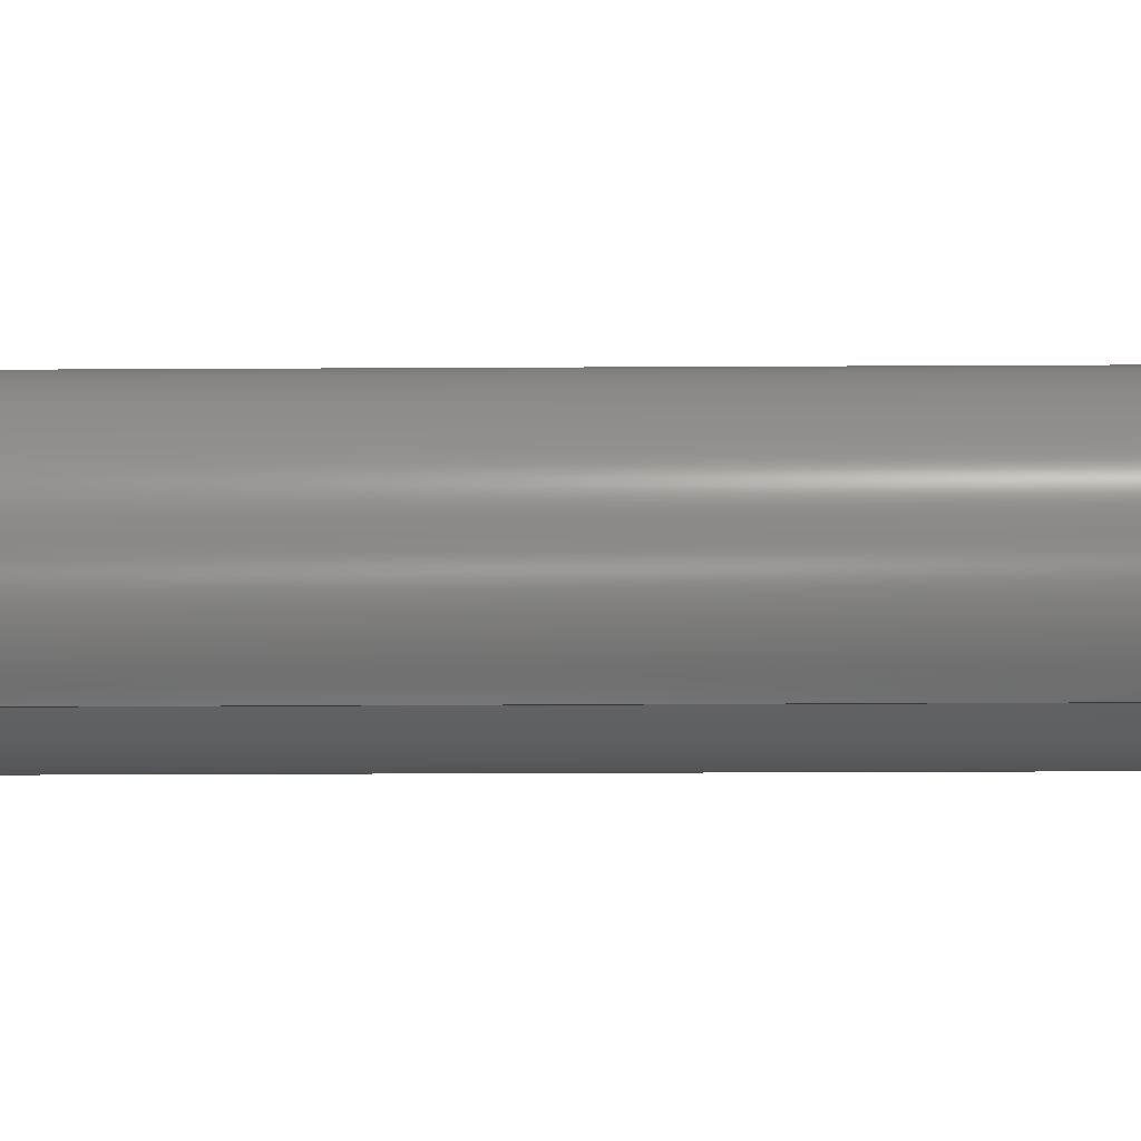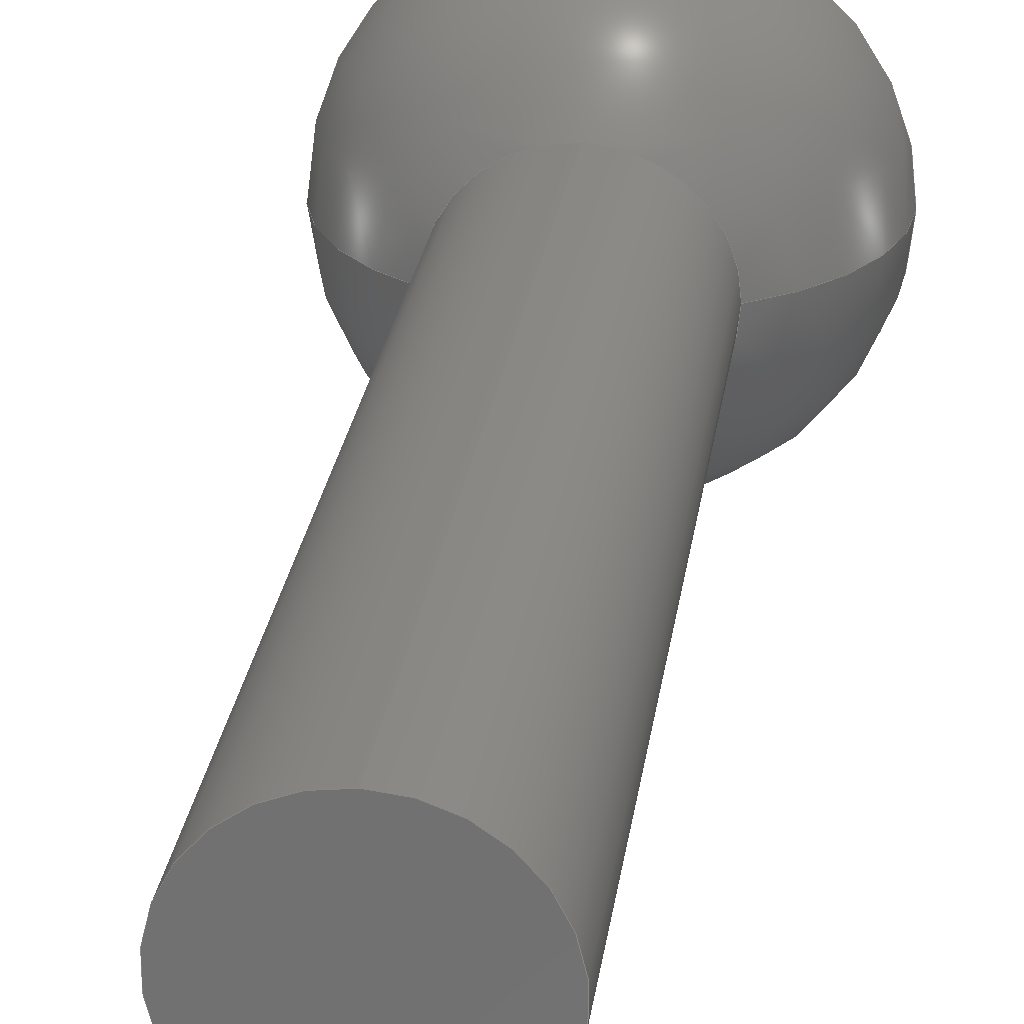
<metadata>
{"format":"step","ext":"step","renderer":"f3d","projection":"perspective","resolution":1024,"background":"white","views":[{"elev":-50.5,"azim":90.3,"up":"+Z"},{"elev":25.6,"azim":7.7,"up":"+Z"}]}
</metadata>
<code>
ISO-10303-21;
DATA;
#1 = AXIS2_PLACEMENT_3D ( 'NONE', #3, #206, #2 ) ;
#2 = DIRECTION ( 'NONE',  ( 0, 0, 1 ) ) ;
#3 = CARTESIAN_POINT ( 'NONE',  ( 0, -1.571, 0 ) ) ;
#4 = UNCERTAINTY_MEASURE_WITH_UNIT (LENGTH_MEASURE( 1e-05 ), #287, 'distance_accuracy_value', 'NONE');
#5 = LINE ( 'NONE', #73, #207 ) ;
#6 =( LENGTH_UNIT ( ) NAMED_UNIT ( * ) SI_UNIT ( $, .METRE. ) );
#7 = CIRCLE ( 'NONE', #87, 0.1 ) ;
#8 =( NAMED_UNIT ( * ) SI_UNIT ( $, .STERADIAN. ) SOLID_ANGLE_UNIT ( ) );
#9 = DIRECTION ( 'NONE',  ( 0, 1, 0 ) ) ;
#10 = DATE_TIME_ROLE ( 'classification_date' ) ;
#11 = VERTEX_POINT ( 'NONE', #227 ) ;
#12 = SHAPE_DEFINITION_REPRESENTATION ( #192, #237 ) ;
#13 = ORIENTED_EDGE ( 'NONE', *, *, #294, .T. ) ;
#14 = PERSON_AND_ORGANIZATION_ROLE ( 'creator' ) ;
#15 = ORIENTED_EDGE ( 'NONE', *, *, #183, .T. ) ;
#16 = ORIENTED_EDGE ( 'NONE', *, *, #101, .T. ) ;
#17 = CC_DESIGN_PERSON_AND_ORGANIZATION_ASSIGNMENT ( #276, #57, ( #153 ) ) ;
#18 = CC_DESIGN_APPROVAL ( #243, ( #153 ) ) ;
#19 = DIRECTION ( 'NONE',  ( 1, 0, -1.225e-16 ) ) ;
#20 = DIRECTION ( 'NONE',  ( 0, 0, 1 ) ) ;
#21 = CARTESIAN_POINT ( 'NONE',  ( 0, -0.7712, 0 ) ) ;
#22 = CARTESIAN_POINT ( 'NONE',  ( 0, -0.598, 0 ) ) ;
#23 = DIRECTION ( 'NONE',  ( 0, 1, 0 ) ) ;
#24 = CARTESIAN_POINT ( 'NONE',  ( 0, -0.598, 0 ) ) ;
#25 = DESIGN_CONTEXT ( 'detailed design', #140, 'design' ) ;
#26 = AXIS2_PLACEMENT_3D ( 'NONE', #182, #23, #96 ) ;
#27 = APPLICATION_PROTOCOL_DEFINITION ( 'international standard', 'config_control_design', 1994, #124 ) ;
#28 = EDGE_CURVE ( 'NONE', #203, #172, #277, .T. ) ;
#29 = DIRECTION ( 'NONE',  ( 0, -1, 0 ) ) ;
#30 = AXIS2_PLACEMENT_3D ( 'NONE', #209, #141, #118 ) ;
#31 = COORDINATED_UNIVERSAL_TIME_OFFSET ( 6, 0, .BEHIND. ) ;
#32 = ORIENTED_EDGE ( 'NONE', *, *, #238, .T. ) ;
#33 = CALENDAR_DATE ( 2025, 27, 2 ) ;
#34 = ORIENTED_EDGE ( 'NONE', *, *, #179, .F. ) ;
#35 = CIRCLE ( 'NONE', #30, 0.1506 ) ;
#36 = CALENDAR_DATE ( 2025, 27, 2 ) ;
#37 = ORIENTED_EDGE ( 'NONE', *, *, #90, .F. ) ;
#38 = EDGE_LOOP ( 'NONE', ( #204, #129, #133, #254, #65 ) ) ;
#39 = EDGE_CURVE ( 'NONE', #88, #157, #177, .T. ) ;
#40 = VERTEX_POINT ( 'NONE', #185 ) ;
#41 = CIRCLE ( 'NONE', #1, 0.1 ) ;
#42 = CARTESIAN_POINT ( 'NONE',  ( 0, -0.598, 0 ) ) ;
#43 = DIRECTION ( 'NONE',  ( -0, 1, 0 ) ) ;
#44 = DIRECTION ( 'NONE',  ( -0, -1, -0 ) ) ;
#45 = AXIS2_PLACEMENT_3D ( 'NONE', #282, #20, #186 ) ;
#46 = DIRECTION ( 'NONE',  ( 0, 0, 1 ) ) ;
#47 = DIRECTION ( 'NONE',  ( 0, 1, 0 ) ) ;
#48 = DIRECTION ( 'NONE',  ( 0, 0, -1 ) ) ;
#49 = ADVANCED_FACE ( 'NONE', ( #208, #70 ), #91, .T. ) ;
#50 = CYLINDRICAL_SURFACE ( 'NONE', #261, 0.1 ) ;
#51 = DIRECTION ( 'NONE',  ( 0, 0, -1 ) ) ;
#52 = PERSON_AND_ORGANIZATION_ROLE ( 'design_owner' ) ;
#53 = CARTESIAN_POINT ( 'NONE',  ( 0, -1.571, 0.1 ) ) ;
#54 = CC_DESIGN_PERSON_AND_ORGANIZATION_ASSIGNMENT ( #216, #52, ( #244 ) ) ;
#55 = CIRCLE ( 'NONE', #77, 0.2 ) ;
#56 = APPROVAL_PERSON_ORGANIZATION ( #194, #131, #195 ) ;
#57 = PERSON_AND_ORGANIZATION_ROLE ( 'classification_officer' ) ;
#58 = EDGE_LOOP ( 'NONE', ( #109, #278 ) ) ;
#59 = PRODUCT_RELATED_PRODUCT_CATEGORY ( 'detail', '', ( #244 ) ) ;
#60 = EDGE_LOOP ( 'NONE', ( #34, #80, #32, #61, #83 ) ) ;
#61 = ORIENTED_EDGE ( 'NONE', *, *, #217, .T. ) ;
#62 = APPROVAL_DATE_TIME ( #223, #243 ) ;
#63 = EDGE_LOOP ( 'NONE', ( #16, #155, #170, #150, #132 ) ) ;
#64 = PERSON_AND_ORGANIZATION_ROLE ( 'creator' ) ;
#65 = ORIENTED_EDGE ( 'NONE', *, *, #183, .F. ) ;
#66 = CARTESIAN_POINT ( 'NONE',  ( 0, -1.571, 0.1 ) ) ;
#67 = VECTOR ( 'NONE', #293, 39.37 ) ;
#68 = CARTESIAN_POINT ( 'NONE',  ( 0, -0.7712, 0 ) ) ;
#69 = DIRECTION ( 'NONE',  ( 0, 0, -1 ) ) ;
#70 = FACE_OUTER_BOUND ( 'NONE', #199, .T. ) ;
#71 = LOCAL_TIME ( 19, 32, 6, #247 ) ;
#72 = AXIS2_PLACEMENT_3D ( 'NONE', #22, #181, #235 ) ;
#73 = CARTESIAN_POINT ( 'NONE',  ( 1.225e-17, -1.571, -0.1 ) ) ;
#74 = APPROVAL ( #301, 'UNSPECIFIED' ) ;
#75 = DIRECTION ( 'NONE',  ( 0, 0, 1 ) ) ;
#76 = DIRECTION ( 'NONE',  ( 0, 0, 1 ) ) ;
#77 = AXIS2_PLACEMENT_3D ( 'NONE', #24, #44, #69 ) ;
#78 = DIRECTION ( 'NONE',  ( 1, 0, 0 ) ) ;
#79 =( NAMED_UNIT ( * ) PLANE_ANGLE_UNIT ( ) SI_UNIT ( $, .RADIAN. ) );
#80 = ORIENTED_EDGE ( 'NONE', *, *, #90, .T. ) ;
#81 = EDGE_LOOP ( 'NONE', ( #226, #37 ) ) ;
#82 = APPROVAL_STATUS ( 'not_yet_approved' ) ;
#83 = ORIENTED_EDGE ( 'NONE', *, *, #202, .T. ) ;
#84 = APPROVAL_ROLE ( '' ) ;
#85 = VERTEX_POINT ( 'NONE', #66 ) ;
#86 = AXIS2_PLACEMENT_3D ( 'NONE', #304, #158, #255 ) ;
#87 = AXIS2_PLACEMENT_3D ( 'NONE', #291, #289, #266 ) ;
#88 = VERTEX_POINT ( 'NONE', #285 ) ;
#89 = FACE_OUTER_BOUND ( 'NONE', #81, .T. ) ;
#90 = EDGE_CURVE ( 'NONE', #180, #85, #41, .T. ) ;
#91 = PLANE ( 'NONE',  #26 ) ;
#92 = AXIS2_PLACEMENT_3D ( 'NONE', #108, #201, #19 ) ;
#93 = DIRECTION ( 'NONE',  ( 0, 0, -1 ) ) ;
#94 = SPHERICAL_SURFACE ( 'NONE', #264, 0.2 ) ;
#95 = ADVANCED_FACE ( 'NONE', ( #116 ), #94, .T. ) ;
#96 = DIRECTION ( 'NONE',  ( 0, -0, 1 ) ) ;
#97 = CC_DESIGN_DATE_AND_TIME_ASSIGNMENT ( #123, #10, ( #153 ) ) ;
#98 = CARTESIAN_POINT ( 'NONE',  ( 0, -0.598, 0 ) ) ;
#99 = APPROVAL_PERSON_ORGANIZATION ( #218, #243, #273 ) ;
#100 = CYLINDRICAL_SURFACE ( 'NONE', #160, 0.1 ) ;
#101 = EDGE_CURVE ( 'NONE', #134, #203, #166, .T. ) ;
#102 = LOCAL_TIME ( 19, 32, 6, #104 ) ;
#103 = EDGE_CURVE ( 'NONE', #203, #134, #55, .T. ) ;
#104 = COORDINATED_UNIVERSAL_TIME_OFFSET ( 6, 0, .BEHIND. ) ;
#105 = ORIENTED_EDGE ( 'NONE', *, *, #103, .F. ) ;
#106 = ORIENTED_EDGE ( 'NONE', *, *, #267, .F. ) ;
#107 = APPROVAL_STATUS ( 'not_yet_approved' ) ;
#108 = CARTESIAN_POINT ( 'NONE',  ( 0, -0.598, 0 ) ) ;
#109 = ORIENTED_EDGE ( 'NONE', *, *, #267, .T. ) ;
#110 = AXIS2_PLACEMENT_3D ( 'NONE', #174, #275, #152 ) ;
#111 = ADVANCED_FACE ( 'NONE', ( #89 ), #184, .F. ) ;
#112 = CARTESIAN_POINT ( 'NONE',  ( 1.225e-17, -0.7712, -0.1 ) ) ;
#113 = CARTESIAN_POINT ( 'NONE',  ( 0, -0.598, 0 ) ) ;
#114 = CLOSED_SHELL ( 'NONE', ( #288, #165, #259, #128, #95, #49, #306, #111 ) ) ;
#115 = LOCAL_TIME ( 19, 32, 6, #31 ) ;
#116 = FACE_OUTER_BOUND ( 'NONE', #38, .T. ) ;
#117 = DIRECTION ( 'NONE',  ( -1, 0, 0 ) ) ;
#118 = DIRECTION ( 'NONE',  ( 0, 0, -1 ) ) ;
#119 = AXIS2_PLACEMENT_3D ( 'NONE', #42, #137, #230 ) ;
#120 = DIRECTION ( 'NONE',  ( 0, -1, 0 ) ) ;
#121 = DIRECTION ( 'NONE',  ( 1, 0, 0 ) ) ;
#122 = AXIS2_PLACEMENT_3D ( 'NONE', #68, #305, #161 ) ;
#123 = DATE_AND_TIME ( #156, #171 ) ;
#124 = APPLICATION_CONTEXT ( 'configuration controlled 3d designs of mechanical parts and assemblies' ) ;
#125 = DATE_AND_TIME ( #36, #71 ) ;
#126 = VERTEX_POINT ( 'NONE', #138 ) ;
#127 = PERSON_AND_ORGANIZATION ( #250, #245 ) ;
#128 = ADVANCED_FACE ( 'NONE', ( #139 ), #284, .F. ) ;
#129 = ORIENTED_EDGE ( 'NONE', *, *, #103, .T. ) ;
#130 = DATE_AND_TIME ( #33, #115 ) ;
#131 = APPROVAL ( #107, 'UNSPECIFIED' ) ;
#132 = ORIENTED_EDGE ( 'NONE', *, *, #190, .F. ) ;
#133 = ORIENTED_EDGE ( 'NONE', *, *, #190, .T. ) ;
#134 = VERTEX_POINT ( 'NONE', #205 ) ;
#135 = PRODUCT_DEFINITION_FORMATION_WITH_SPECIFIED_SOURCE ( 'ANY', '', #244, .NOT_KNOWN. ) ;
#136 = AXIS2_PLACEMENT_3D ( 'NONE', #262, #43, #46 ) ;
#137 = DIRECTION ( 'NONE',  ( -0, 0, 1 ) ) ;
#138 = CARTESIAN_POINT ( 'NONE',  ( 0, -0.7712, 0.1 ) ) ;
#139 = FACE_OUTER_BOUND ( 'NONE', #297, .T. ) ;
#140 = APPLICATION_CONTEXT ( 'configuration controlled 3d designs of mechanical parts and assemblies' ) ;
#141 = DIRECTION ( 'NONE',  ( -0, -1, -0 ) ) ;
#142 = CARTESIAN_POINT ( 'NONE',  ( 1.225e-17, -1.571, -0.1 ) ) ;
#143 = EDGE_CURVE ( 'NONE', #88, #11, #35, .T. ) ;
#144 = AXIS2_PLACEMENT_3D ( 'NONE', #188, #265, #51 ) ;
#145 = SPHERICAL_SURFACE ( 'NONE', #283, 0.1506 ) ;
#146 = FACE_OUTER_BOUND ( 'NONE', #60, .T. ) ;
#147 = APPLICATION_PROTOCOL_DEFINITION ( 'international standard', 'config_control_design', 1994, #140 ) ;
#148 = DIRECTION ( 'NONE',  ( -1, 0, 0 ) ) ;
#149 = CC_DESIGN_PERSON_AND_ORGANIZATION_ASSIGNMENT ( #151, #14, ( #229 ) ) ;
#150 = ORIENTED_EDGE ( 'NONE', *, *, #202, .F. ) ;
#151 = PERSON_AND_ORGANIZATION ( #250, #245 ) ;
#152 = DIRECTION ( 'NONE',  ( -1, 0, 1.225e-16 ) ) ;
#153 = SECURITY_CLASSIFICATION ( '', '', #253 ) ;
#154 = APPROVAL_DATE_TIME ( #175, #74 ) ;
#155 = ORIENTED_EDGE ( 'NONE', *, *, #28, .T. ) ;
#156 = CALENDAR_DATE ( 2025, 27, 2 ) ;
#157 = VERTEX_POINT ( 'NONE', #236 ) ;
#158 = DIRECTION ( 'NONE',  ( 0, -1, 0 ) ) ;
#159 = MANIFOLD_SOLID_BREP ( 'Boss-Extrude1', #114 ) ;
#160 = AXIS2_PLACEMENT_3D ( 'NONE', #239, #9, #75 ) ;
#161 = DIRECTION ( 'NONE',  ( 0, 0, 1 ) ) ;
#162 = FACE_OUTER_BOUND ( 'NONE', #63, .T. ) ;
#163 = AXIS2_PLACEMENT_3D ( 'NONE', #241, #295, #78 ) ;
#164 = SPHERICAL_SURFACE ( 'NONE', #72, 0.2 ) ;
#165 = ADVANCED_FACE ( 'NONE', ( #162 ), #164, .T. ) ;
#166 = CIRCLE ( 'NONE', #187, 0.2 ) ;
#167 = CC_DESIGN_SECURITY_CLASSIFICATION ( #153, ( #135 ) ) ;
#168 = CARTESIAN_POINT ( 'NONE',  ( 0, -0.7712, 0 ) ) ;
#169 = CIRCLE ( 'NONE', #196, 0.1 ) ;
#170 = ORIENTED_EDGE ( 'NONE', *, *, #294, .F. ) ;
#171 = LOCAL_TIME ( 19, 32, 6, #219 ) ;
#172 = VERTEX_POINT ( 'NONE', #257 ) ;
#173 = CALENDAR_DATE ( 2025, 27, 2 ) ;
#174 = CARTESIAN_POINT ( 'NONE',  ( 0, -0.598, 0 ) ) ;
#175 = DATE_AND_TIME ( #221, #228 ) ;
#176 = ORIENTED_EDGE ( 'NONE', *, *, #101, .F. ) ;
#177 = CIRCLE ( 'NONE', #92, 0.1506 ) ;
#178 = APPROVAL_DATE_TIME ( #130, #131 ) ;
#179 = EDGE_CURVE ( 'NONE', #180, #197, #5, .T. ) ;
#180 = VERTEX_POINT ( 'NONE', #142 ) ;
#181 = DIRECTION ( 'NONE',  ( -0, -0, -1 ) ) ;
#182 = CARTESIAN_POINT ( 'NONE',  ( 0.1506, -0.598, 0 ) ) ;
#183 = EDGE_CURVE ( 'NONE', #172, #126, #215, .T. ) ;
#184 = PLANE ( 'NONE',  #136 ) ;
#185 = CARTESIAN_POINT ( 'NONE',  ( -0.1, -0.7712, 0 ) ) ;
#186 = DIRECTION ( 'NONE',  ( 1, 0, 0 ) ) ;
#187 = AXIS2_PLACEMENT_3D ( 'NONE', #233, #281, #93 ) ;
#188 = CARTESIAN_POINT ( 'NONE',  ( 0, -0.598, 0 ) ) ;
#189 = LINE ( 'NONE', #53, #67 ) ;
#190 = EDGE_CURVE ( 'NONE', #134, #40, #260, .T. ) ;
#191 = FACE_OUTER_BOUND ( 'NONE', #224, .T. ) ;
#192 = PRODUCT_DEFINITION_SHAPE ( 'NONE', 'NONE',  #229 ) ;
#193 = MECHANICAL_CONTEXT ( 'NONE', #124, 'mechanical' ) ;
#194 = PERSON_AND_ORGANIZATION ( #250, #245 ) ;
#195 = APPROVAL_ROLE ( '' ) ;
#196 = AXIS2_PLACEMENT_3D ( 'NONE', #168, #29, #212 ) ;
#197 = VERTEX_POINT ( 'NONE', #112 ) ;
#198 = PERSON_AND_ORGANIZATION ( #250, #245 ) ;
#199 = EDGE_LOOP ( 'NONE', ( #176, #105 ) ) ;
#200 = DATE_TIME_ROLE ( 'creation_date' ) ;
#201 = DIRECTION ( 'NONE',  ( 1.225e-16, -0, 1 ) ) ;
#202 = EDGE_CURVE ( 'NONE', #40, #197, #286, .T. ) ;
#203 = VERTEX_POINT ( 'NONE', #232 ) ;
#204 = ORIENTED_EDGE ( 'NONE', *, *, #28, .F. ) ;
#205 = CARTESIAN_POINT ( 'NONE',  ( -0.2, -0.598, 0 ) ) ;
#206 = DIRECTION ( 'NONE',  ( -0, 1, -0 ) ) ;
#207 = VECTOR ( 'NONE', #47, 39.37 ) ;
#208 = FACE_BOUND ( 'NONE', #58, .T. ) ;
#209 = CARTESIAN_POINT ( 'NONE',  ( 0, -0.598, 0 ) ) ;
#210 = FACE_OUTER_BOUND ( 'NONE', #274, .T. ) ;
#211 = CC_DESIGN_APPROVAL ( #131, ( #229 ) ) ;
#212 = DIRECTION ( 'NONE',  ( 0, 0, 1 ) ) ;
#213 = DIRECTION ( 'NONE',  ( 0, 0, 1 ) ) ;
#214 = LENGTH_MEASURE_WITH_UNIT ( LENGTH_MEASURE( 0.0254 ), #6 );
#215 = CIRCLE ( 'NONE', #86, 0.1 ) ;
#216 = PERSON_AND_ORGANIZATION ( #250, #245 ) ;
#217 = EDGE_CURVE ( 'NONE', #126, #40, #296, .T. ) ;
#218 = PERSON_AND_ORGANIZATION ( #250, #245 ) ;
#219 = COORDINATED_UNIVERSAL_TIME_OFFSET ( 6, 0, .BEHIND. ) ;
#220 = ORIENTED_EDGE ( 'NONE', *, *, #143, .F. ) ;
#221 = CALENDAR_DATE ( 2025, 27, 2 ) ;
#222 = ORIENTED_EDGE ( 'NONE', *, *, #300, .T. ) ;
#223 = DATE_AND_TIME ( #173, #102 ) ;
#224 = EDGE_LOOP ( 'NONE', ( #222, #249, #13, #15, #280 ) ) ;
#225 = PERSON_AND_ORGANIZATION ( #250, #245 ) ;
#226 = ORIENTED_EDGE ( 'NONE', *, *, #300, .F. ) ;
#227 = CARTESIAN_POINT ( 'NONE',  ( 0.1506, -0.598, 0 ) ) ;
#228 = LOCAL_TIME ( 19, 32, 6, #298 ) ;
#229 = PRODUCT_DEFINITION ( 'UNKNOWN', '', #135, #25 ) ;
#230 = DIRECTION ( 'NONE',  ( 1, 0, 0 ) ) ;
#231 = CC_DESIGN_PERSON_AND_ORGANIZATION_ASSIGNMENT ( #127, #64, ( #135 ) ) ;
#232 = CARTESIAN_POINT ( 'NONE',  ( 0.2, -0.598, -2.449e-17 ) ) ;
#233 = CARTESIAN_POINT ( 'NONE',  ( 0, -0.598, 0 ) ) ;
#234 = AXIS2_PLACEMENT_3D ( 'NONE', #98, #48, #148 ) ;
#235 = DIRECTION ( 'NONE',  ( -1, 0, 0 ) ) ;
#236 = CARTESIAN_POINT ( 'NONE',  ( 9.221e-18, -0.7486, 0 ) ) ;
#237 = ADVANCED_BREP_SHAPE_REPRESENTATION ( 'Spherical joint bottom -002_Default_sldprt', ( #159, #163 ), #302 ) ;
#238 = EDGE_CURVE ( 'NONE', #85, #126, #189, .T. ) ;
#239 = CARTESIAN_POINT ( 'NONE',  ( 0, -1.571, 0 ) ) ;
#240 = EDGE_CURVE ( 'NONE', #11, #157, #303, .T. ) ;
#241 = CARTESIAN_POINT ( 'NONE',  ( 0, 0, 0 ) ) ;
#242 = CARTESIAN_POINT ( 'NONE',  ( 0, -1.571, 0 ) ) ;
#243 = APPROVAL ( #82, 'UNSPECIFIED' ) ;
#244 = PRODUCT ( 'Spherical joint bottom -002_Default_sldprt', 'Spherical joint bottom -002_Default_sldprt', '', ( #193 ) ) ;
#245 = ORGANIZATION ( 'UNSPECIFIED', 'UNSPECIFIED', '' ) ;
#246 = DIRECTION ( 'NONE',  ( 0, 1, 0 ) ) ;
#247 = COORDINATED_UNIVERSAL_TIME_OFFSET ( 6, 0, .BEHIND. ) ;
#248 = ORIENTED_EDGE ( 'NONE', *, *, #240, .T. ) ;
#249 = ORIENTED_EDGE ( 'NONE', *, *, #179, .T. ) ;
#250 = PERSON ( 'UNSPECIFIED', 'UNSPECIFIED', 'UNSPECIFIED', ('UNSPECIFIED'), ('UNSPECIFIED'), ('UNSPECIFIED') ) ;
#251 = AXIS2_PLACEMENT_3D ( 'NONE', #21, #120, #213 ) ;
#252 = ORIENTED_EDGE ( 'NONE', *, *, #240, .F. ) ;
#253 = SECURITY_CLASSIFICATION_LEVEL ( 'unclassified' ) ;
#254 = ORIENTED_EDGE ( 'NONE', *, *, #217, .F. ) ;
#255 = DIRECTION ( 'NONE',  ( 8.882e-16, 0, 1 ) ) ;
#256 = CC_DESIGN_APPROVAL ( #74, ( #135 ) ) ;
#257 = CARTESIAN_POINT ( 'NONE',  ( 0.1, -0.7712, -1.837e-17 ) ) ;
#258 = DIRECTION ( 'NONE',  ( -0, -0, -1 ) ) ;
#259 = ADVANCED_FACE ( 'NONE', ( #210 ), #145, .F. ) ;
#260 = CIRCLE ( 'NONE', #119, 0.2 ) ;
#261 = AXIS2_PLACEMENT_3D ( 'NONE', #242, #246, #76 ) ;
#262 = CARTESIAN_POINT ( 'NONE',  ( 0, -1.571, 0 ) ) ;
#263 = DIRECTION ( 'NONE',  ( 0, 0, 1 ) ) ;
#264 = AXIS2_PLACEMENT_3D ( 'NONE', #113, #258, #117 ) ;
#265 = DIRECTION ( 'NONE',  ( -0, -1, -0 ) ) ;
#266 = DIRECTION ( 'NONE',  ( 0, 0, 1 ) ) ;
#267 = EDGE_CURVE ( 'NONE', #11, #88, #271, .T. ) ;
#268 = DIMENSIONAL_EXPONENTS ( 1, 0, 0, 0, 0, 0, 0 ) ;
#269 = CARTESIAN_POINT ( 'NONE',  ( 0, -0.598, 0 ) ) ;
#270 = CC_DESIGN_PERSON_AND_ORGANIZATION_ASSIGNMENT ( #225, #279, ( #135 ) ) ;
#271 = CIRCLE ( 'NONE', #144, 0.1506 ) ;
#272 = ORIENTED_EDGE ( 'NONE', *, *, #39, .F. ) ;
#273 = APPROVAL_ROLE ( '' ) ;
#274 = EDGE_LOOP ( 'NONE', ( #220, #299, #252 ) ) ;
#275 = DIRECTION ( 'NONE',  ( -1.225e-16, 0, -1 ) ) ;
#276 = PERSON_AND_ORGANIZATION ( #250, #245 ) ;
#277 = CIRCLE ( 'NONE', #110, 0.2 ) ;
#278 = ORIENTED_EDGE ( 'NONE', *, *, #143, .T. ) ;
#279 = PERSON_AND_ORGANIZATION_ROLE ( 'design_supplier' ) ;
#280 = ORIENTED_EDGE ( 'NONE', *, *, #238, .F. ) ;
#281 = DIRECTION ( 'NONE',  ( -0, -1, -0 ) ) ;
#282 = CARTESIAN_POINT ( 'NONE',  ( 0, -0.598, 0 ) ) ;
#283 = AXIS2_PLACEMENT_3D ( 'NONE', #269, #263, #121 ) ;
#284 = SPHERICAL_SURFACE ( 'NONE', #45, 0.1506 ) ;
#285 = CARTESIAN_POINT ( 'NONE',  ( -0.1506, -0.598, 1.844e-17 ) ) ;
#286 = CIRCLE ( 'NONE', #122, 0.1 ) ;
#287 =( CONVERSION_BASED_UNIT ( 'INCH', #214 ) LENGTH_UNIT ( ) NAMED_UNIT ( #268 ) );
#288 = ADVANCED_FACE ( 'NONE', ( #191 ), #100, .T. ) ;
#289 = DIRECTION ( 'NONE',  ( -0, 1, -0 ) ) ;
#290 = CC_DESIGN_DATE_AND_TIME_ASSIGNMENT ( #125, #200, ( #229 ) ) ;
#291 = CARTESIAN_POINT ( 'NONE',  ( 0, -1.571, 0 ) ) ;
#292 = APPROVAL_PERSON_ORGANIZATION ( #198, #74, #84 ) ;
#293 = DIRECTION ( 'NONE',  ( 0, 1, 0 ) ) ;
#294 = EDGE_CURVE ( 'NONE', #197, #172, #169, .T. ) ;
#295 = DIRECTION ( 'NONE',  ( 0, 0, 1 ) ) ;
#296 = CIRCLE ( 'NONE', #251, 0.1 ) ;
#297 = EDGE_LOOP ( 'NONE', ( #272, #106, #248 ) ) ;
#298 = COORDINATED_UNIVERSAL_TIME_OFFSET ( 6, 0, .BEHIND. ) ;
#299 = ORIENTED_EDGE ( 'NONE', *, *, #39, .T. ) ;
#300 = EDGE_CURVE ( 'NONE', #85, #180, #7, .T. ) ;
#301 = APPROVAL_STATUS ( 'not_yet_approved' ) ;
#302 =( GEOMETRIC_REPRESENTATION_CONTEXT ( 3 ) GLOBAL_UNCERTAINTY_ASSIGNED_CONTEXT ( ( #4 ) ) GLOBAL_UNIT_ASSIGNED_CONTEXT ( ( #287, #79, #8 ) ) REPRESENTATION_CONTEXT ( 'NONE', 'WORKASPACE' ) );
#303 = CIRCLE ( 'NONE', #234, 0.1506 ) ;
#304 = CARTESIAN_POINT ( 'NONE',  ( 0, -0.7712, 0 ) ) ;
#305 = DIRECTION ( 'NONE',  ( 0, -1, 0 ) ) ;
#306 = ADVANCED_FACE ( 'NONE', ( #146 ), #50, .T. ) ;
ENDSEC;
END-ISO-10303-21;

</code>
